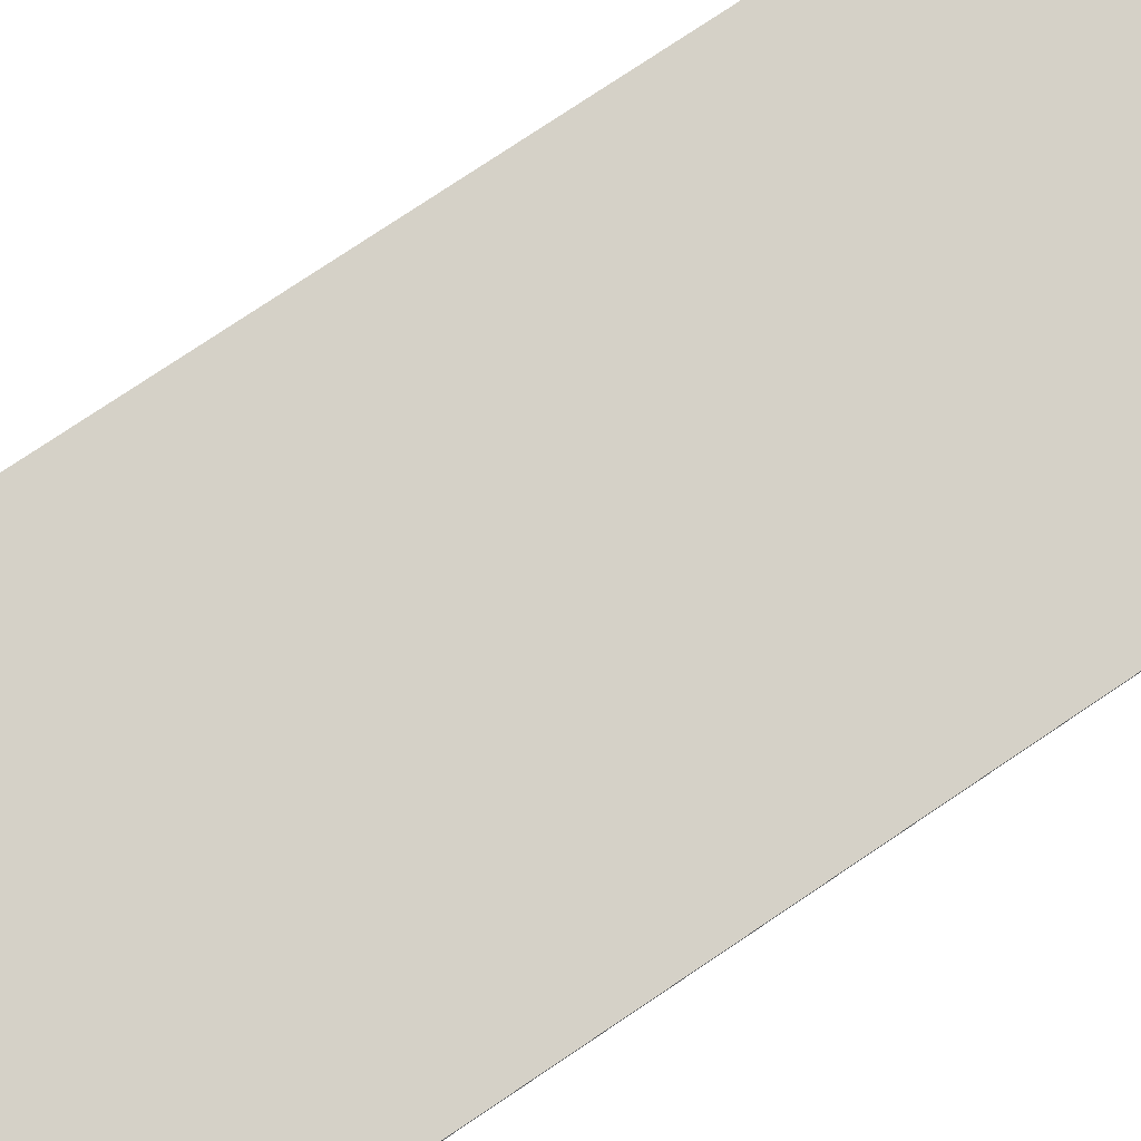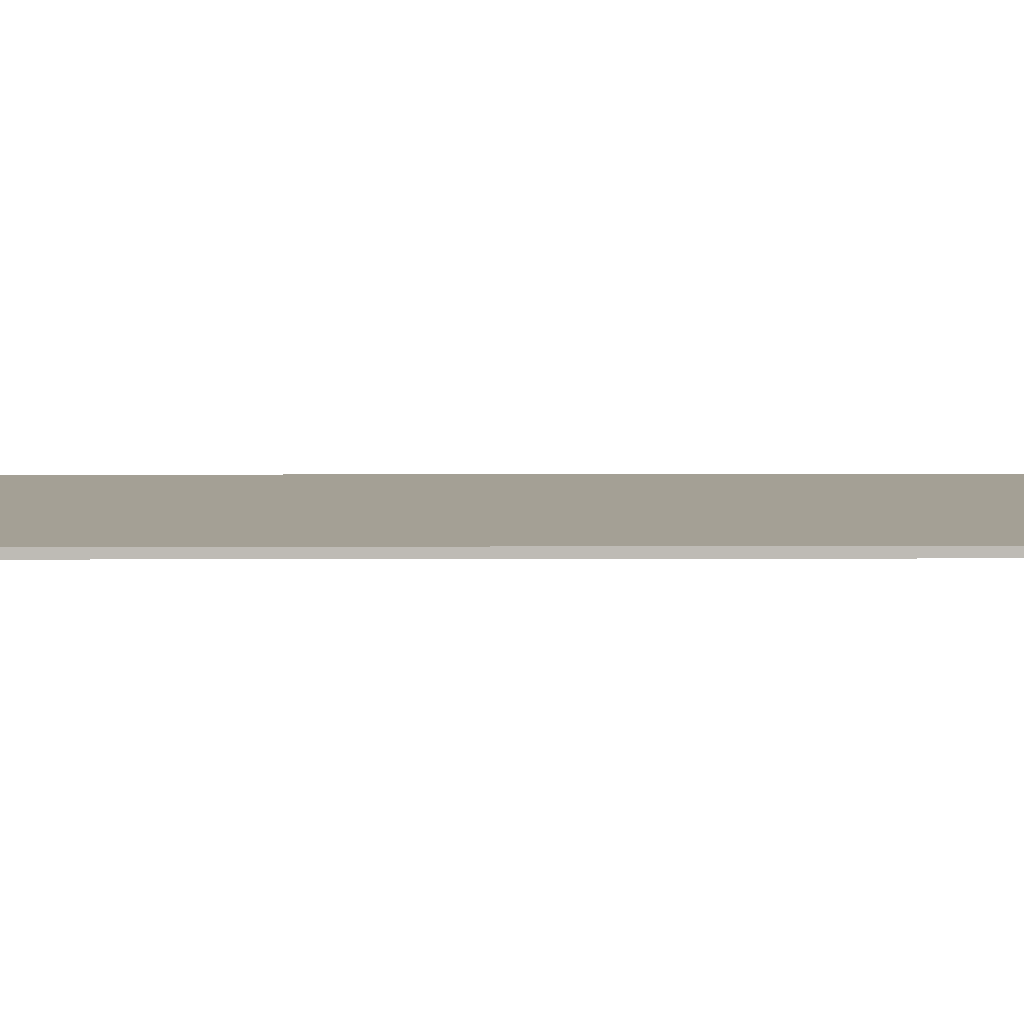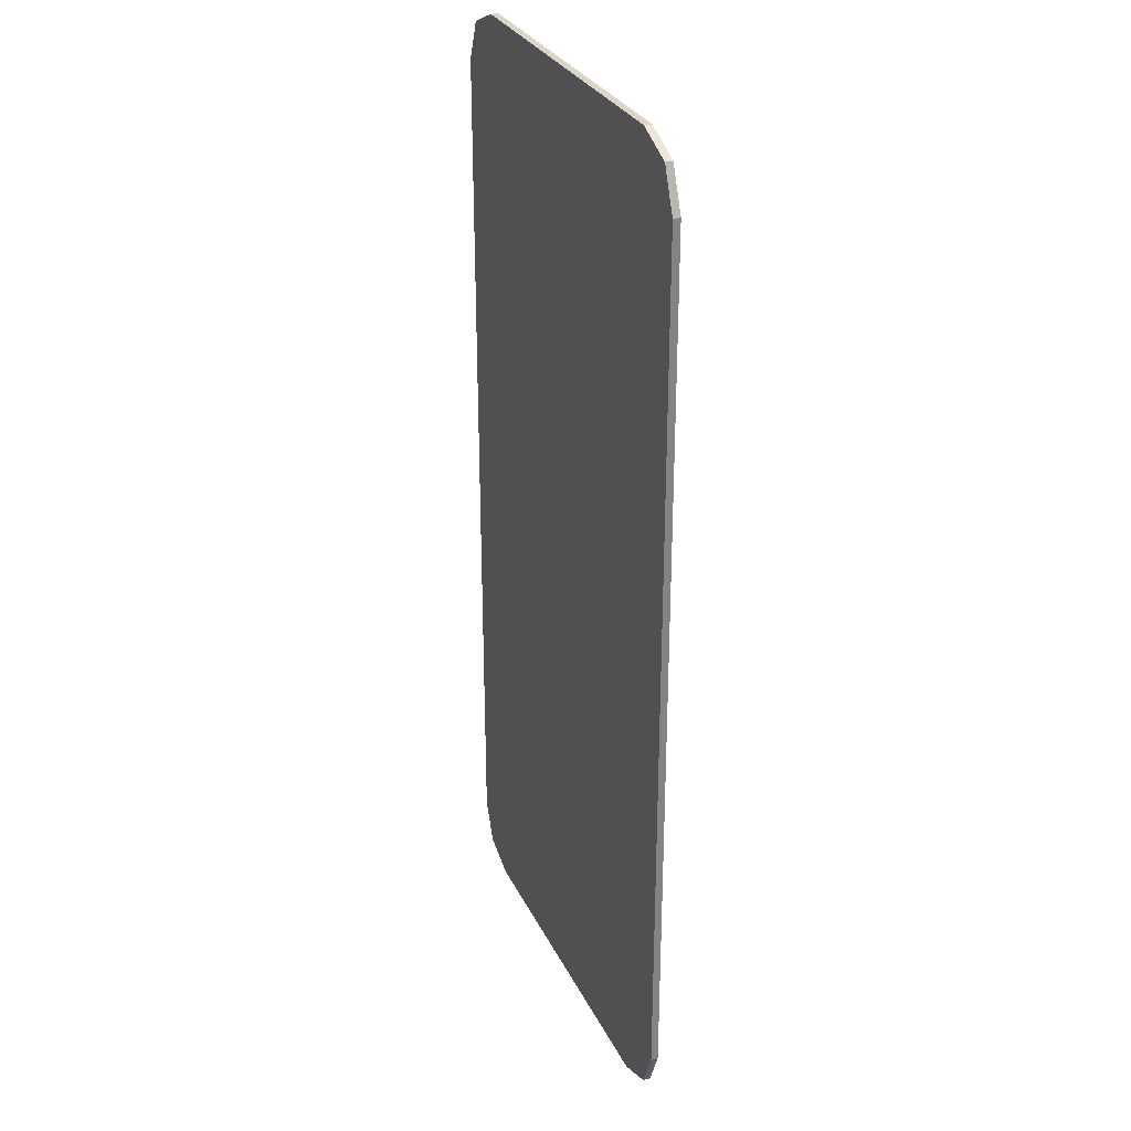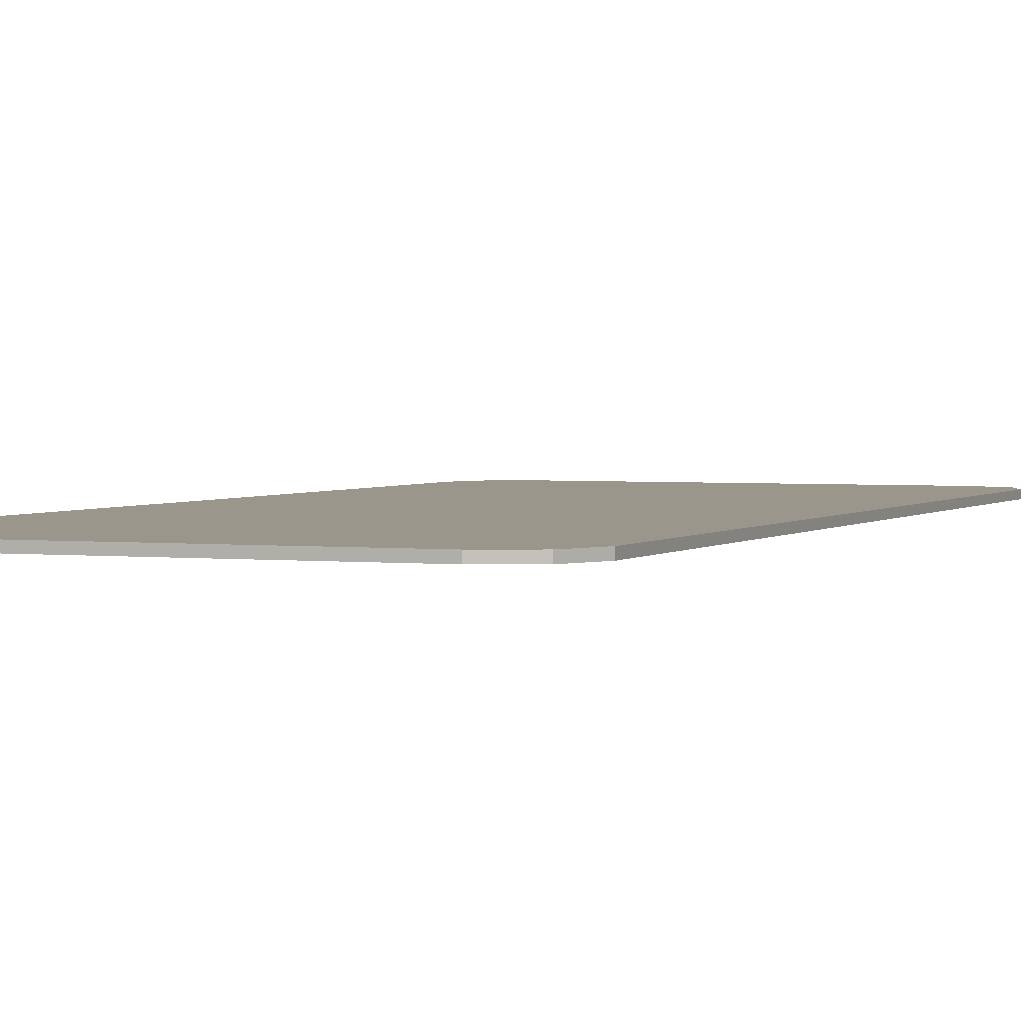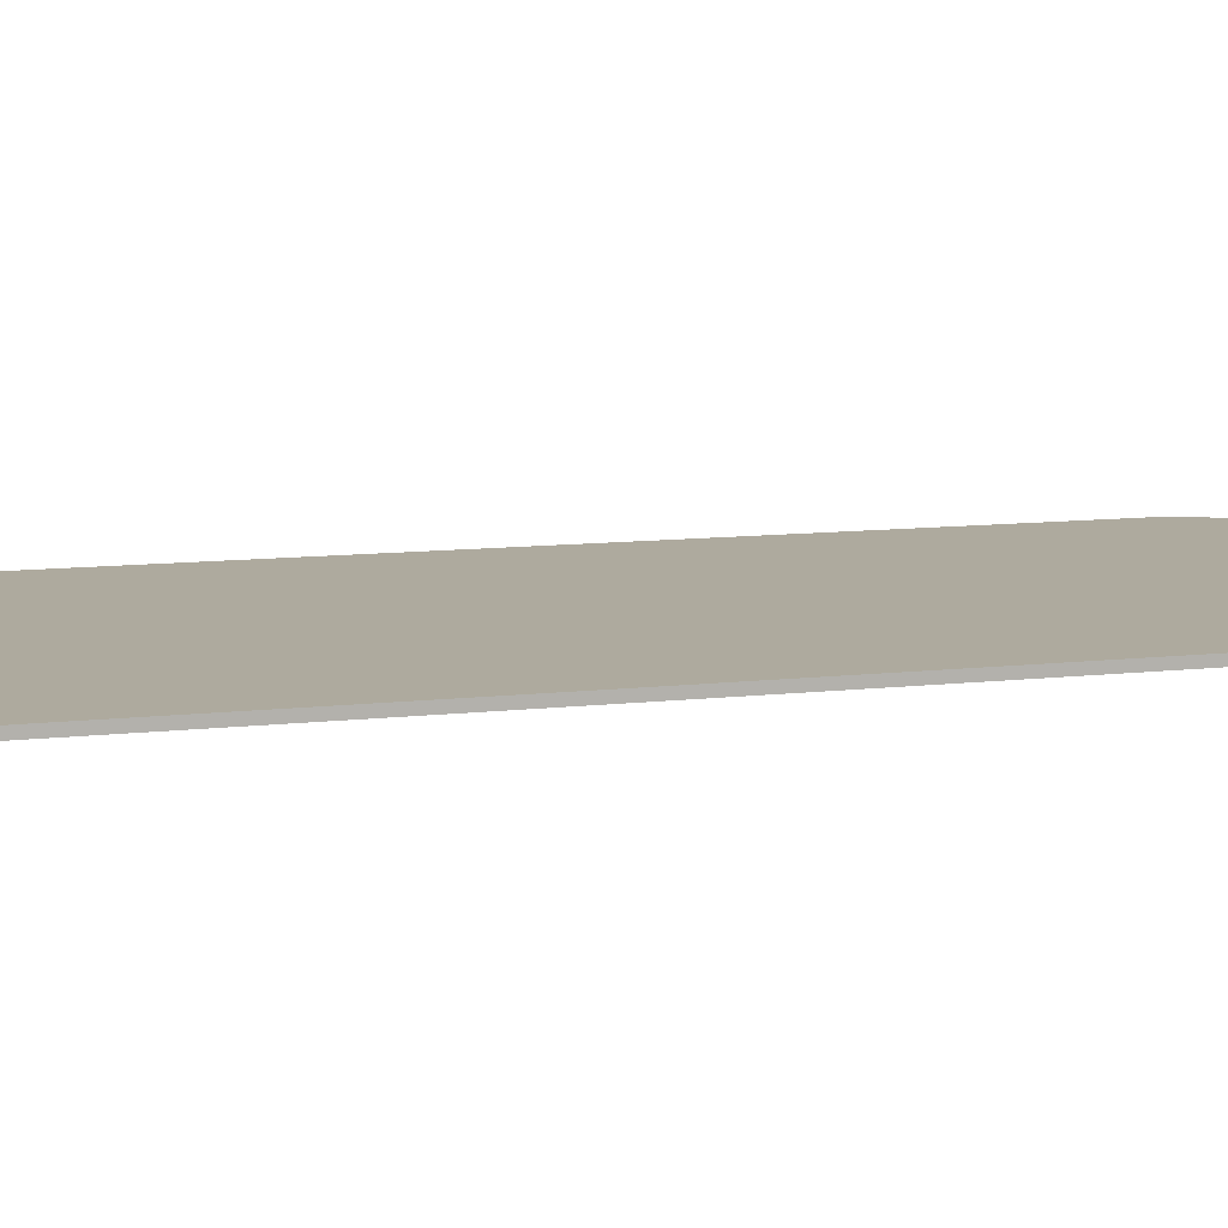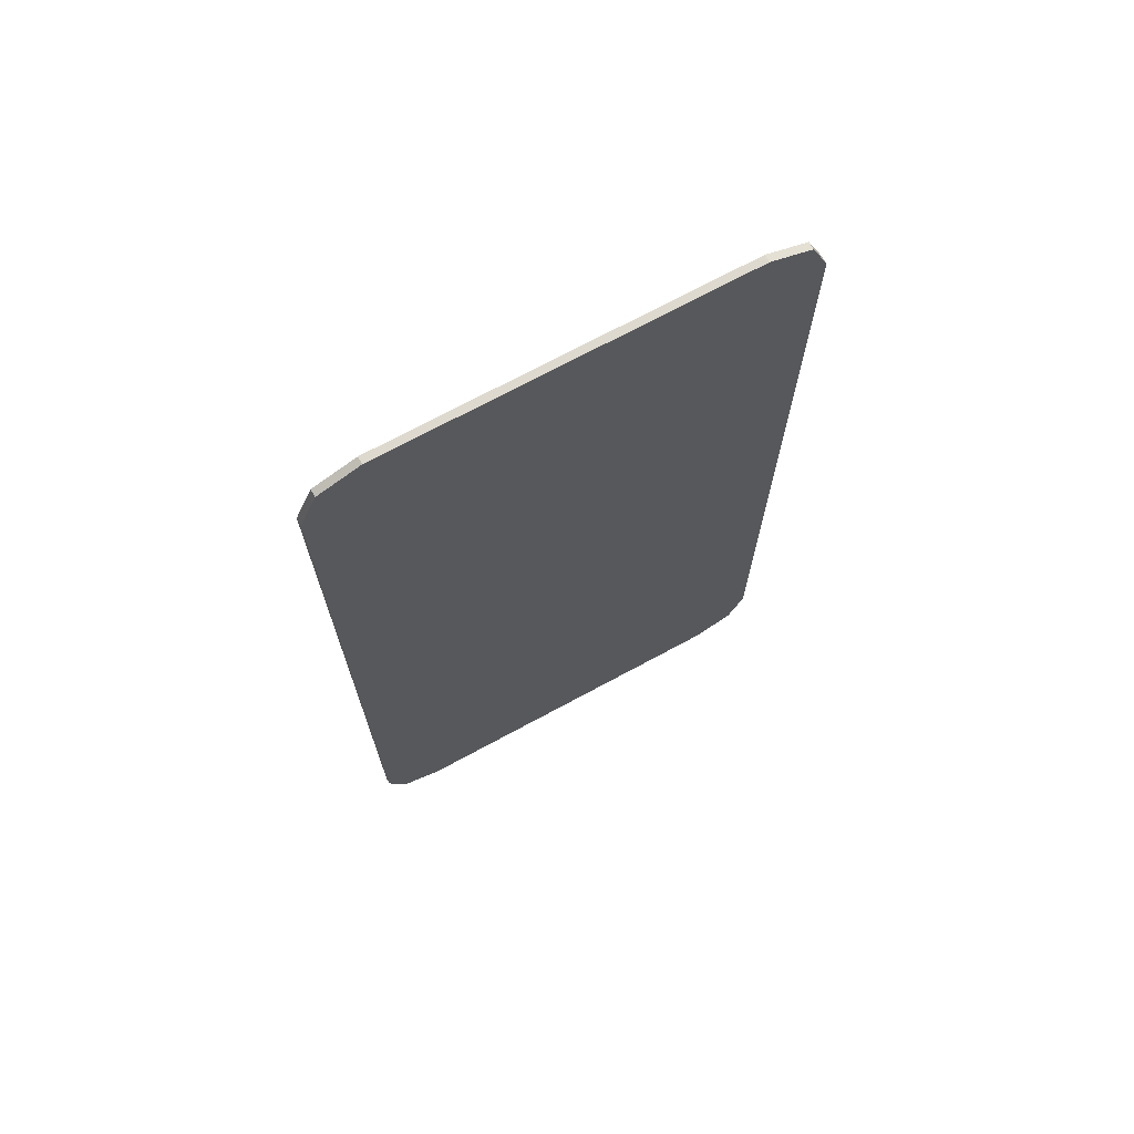
<metadata>
{"format":"obj","ext":"obj","renderer":"f3d","projection":"perspective","resolution":1024,"background":"white","views":[{"elev":78.8,"azim":-123.7,"up":"+Y"},{"elev":5.8,"azim":-90.6,"up":"+Y"},{"elev":29.6,"azim":-112.1,"up":"+Z"},{"elev":2.4,"azim":-157.9,"up":"+Y"},{"elev":9.3,"azim":-108.1,"up":"+Y"},{"elev":71.4,"azim":151.6,"up":"+Z"}]}
</metadata>
<code>
v -0.3 0 0.85
v -0.3707 0 0.8207
v -0.4 0 0.75
v 0.4 0 0.75
v 0.3707 0 0.8207
v 0.3 0 0.85
v -0.4 0 -0.75
v -0.3707 0 -0.8207
v -0.3 0 -0.85
v 0.3 0 -0.85
v 0.3707 0 -0.8207
v 0.4 0 -0.75
v -0.3707 -0.0125 0.8207
v -0.3 -0.0125 0.85
v -0.3 0 0.85
v -0.3707 0 0.8207
v -0.4 -0.0125 0.75
v -0.3707 -0.0125 0.8207
v -0.3707 0 0.8207
v -0.4 0 0.75
v 0.3707 -0.0125 0.8207
v 0.4 -0.0125 0.75
v 0.4 0 0.75
v 0.3707 0 0.8207
v 0.3 -0.0125 0.85
v 0.3707 -0.0125 0.8207
v 0.3707 0 0.8207
v 0.3 0 0.85
v -0.3707 -0.0125 -0.8207
v -0.4 -0.0125 -0.75
v -0.4 0 -0.75
v -0.3707 0 -0.8207
v -0.3 -0.0125 -0.85
v -0.3707 -0.0125 -0.8207
v -0.3707 0 -0.8207
v -0.3 0 -0.85
v 0.3707 -0.0125 -0.8207
v 0.3 -0.0125 -0.85
v 0.3 0 -0.85
v 0.3707 0 -0.8207
v 0.4 -0.0125 -0.75
v 0.3707 -0.0125 -0.8207
v 0.3707 0 -0.8207
v 0.4 0 -0.75
v 0.3 0 0.85
v 0.4 0 0.75
v -0.4 0 0.75
v -0.3 0 0.85
v 0.4 0 0.75
v 0.4 0 -0.75
v -0.4 0 -0.75
v -0.4 0 0.75
v 0.4 0 -0.75
v 0.3 0 -0.85
v -0.3 0 -0.85
v -0.4 0 -0.75
v -0.3 0 0.85
v -0.3 -0.0125 0.85
v 0.3 -0.0125 0.85
v 0.3 0 0.85
v -0.4 0 -0.75
v -0.4 -0.0125 -0.75
v -0.4 -0.0125 0.75
v -0.4 0 0.75
v 0.4 0 0.75
v 0.4 -0.0125 0.75
v 0.4 -0.0125 -0.75
v 0.4 0 -0.75
v 0.3 0 -0.85
v 0.3 -0.0125 -0.85
v -0.3 -0.0125 -0.85
v -0.3 0 -0.85
g mesh7245707
f 1 3 2
g mesh7245709
f 4 6 5
g mesh7245711
f 7 9 8
g mesh7245713
f 10 12 11
g mesh7245715
f 13 14 15
f 15 16 13
f 17 18 19
f 19 20 17
g mesh7245717
f 21 22 23
f 23 24 21
f 25 26 27
f 27 28 25
g mesh7245719
f 29 30 31
f 31 32 29
f 33 34 35
f 35 36 33
g mesh7245721
f 37 38 39
f 39 40 37
f 41 42 43
f 43 44 41
f 45 46 47
f 47 48 45
f 49 50 51
f 51 52 49
f 53 54 55
f 55 56 53
f 57 58 59
f 59 60 57
f 61 62 63
f 63 64 61
f 65 66 67
f 67 68 65
f 69 70 71
f 71 72 69

</code>
